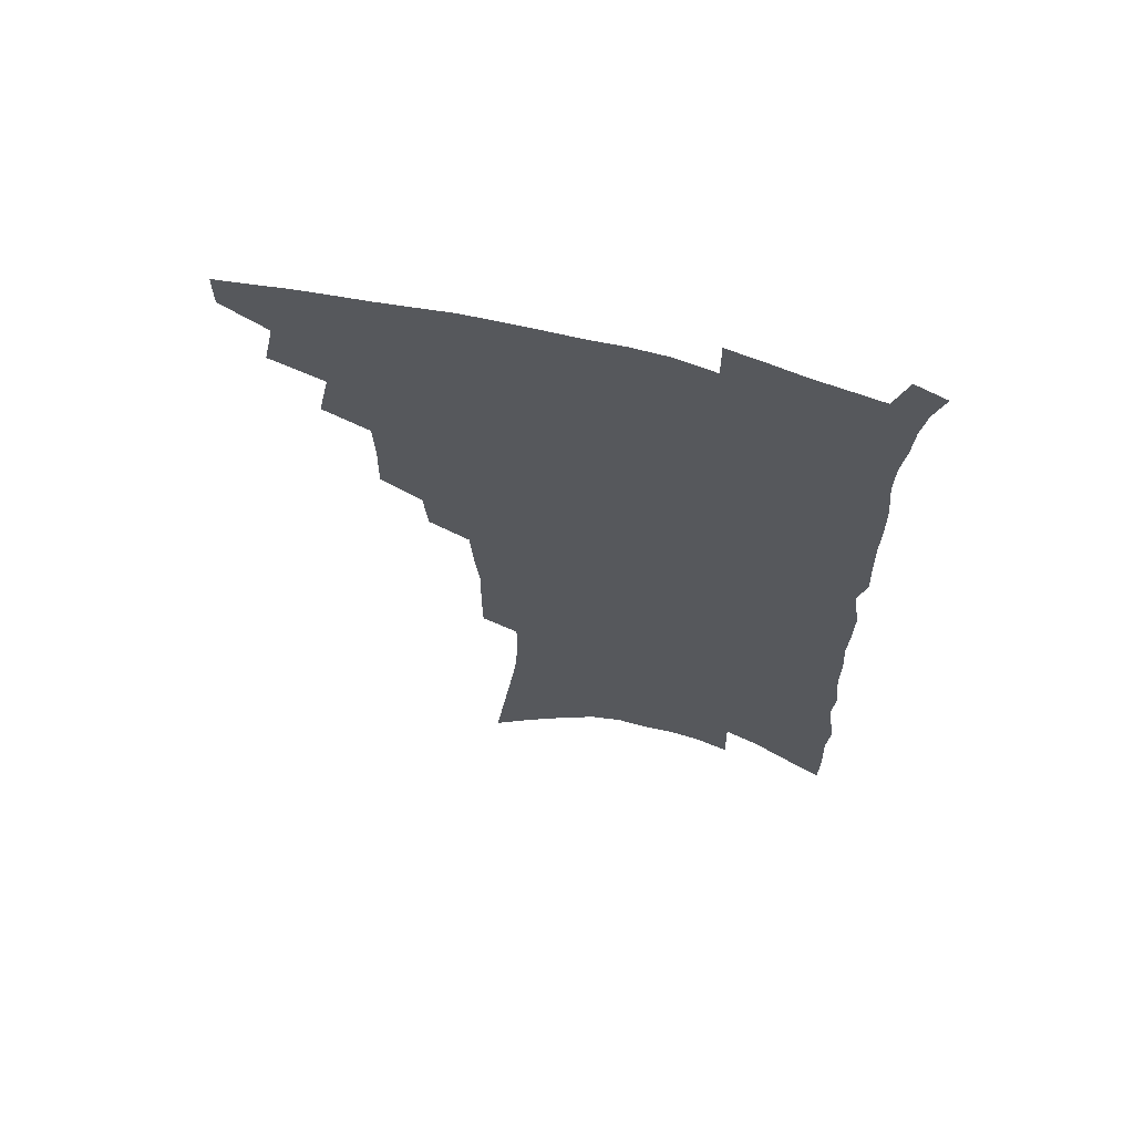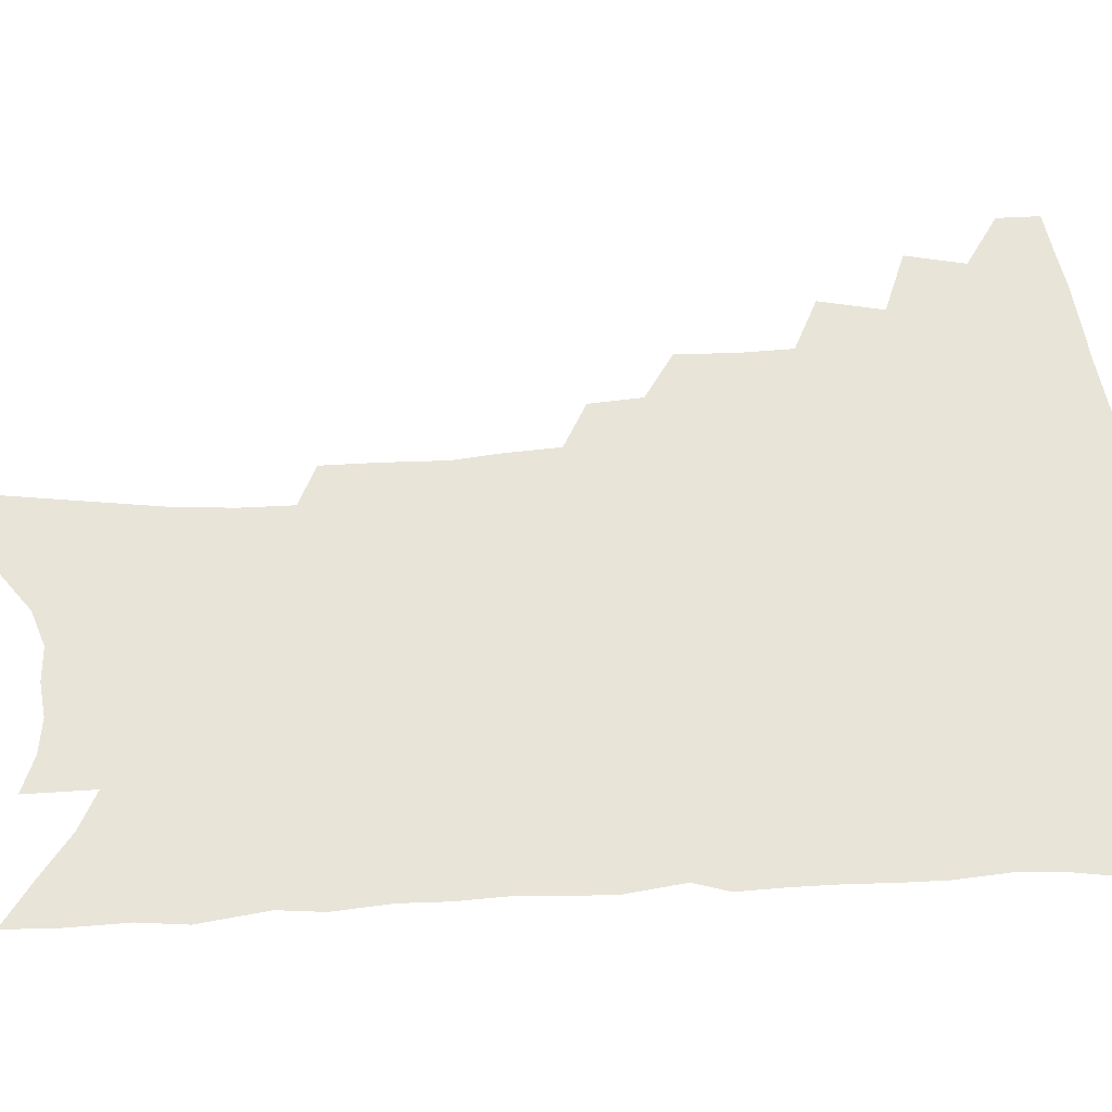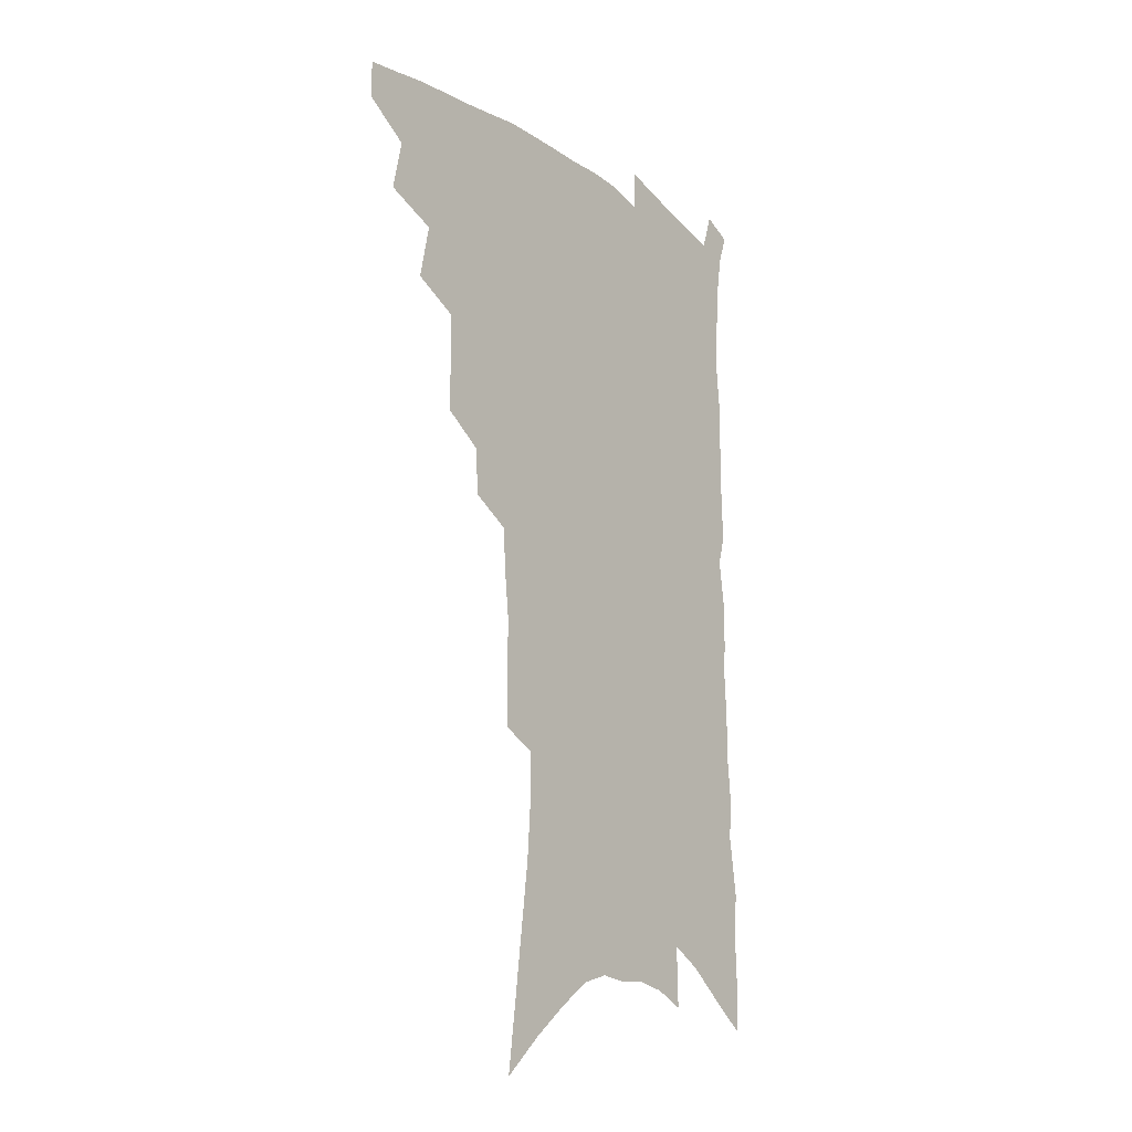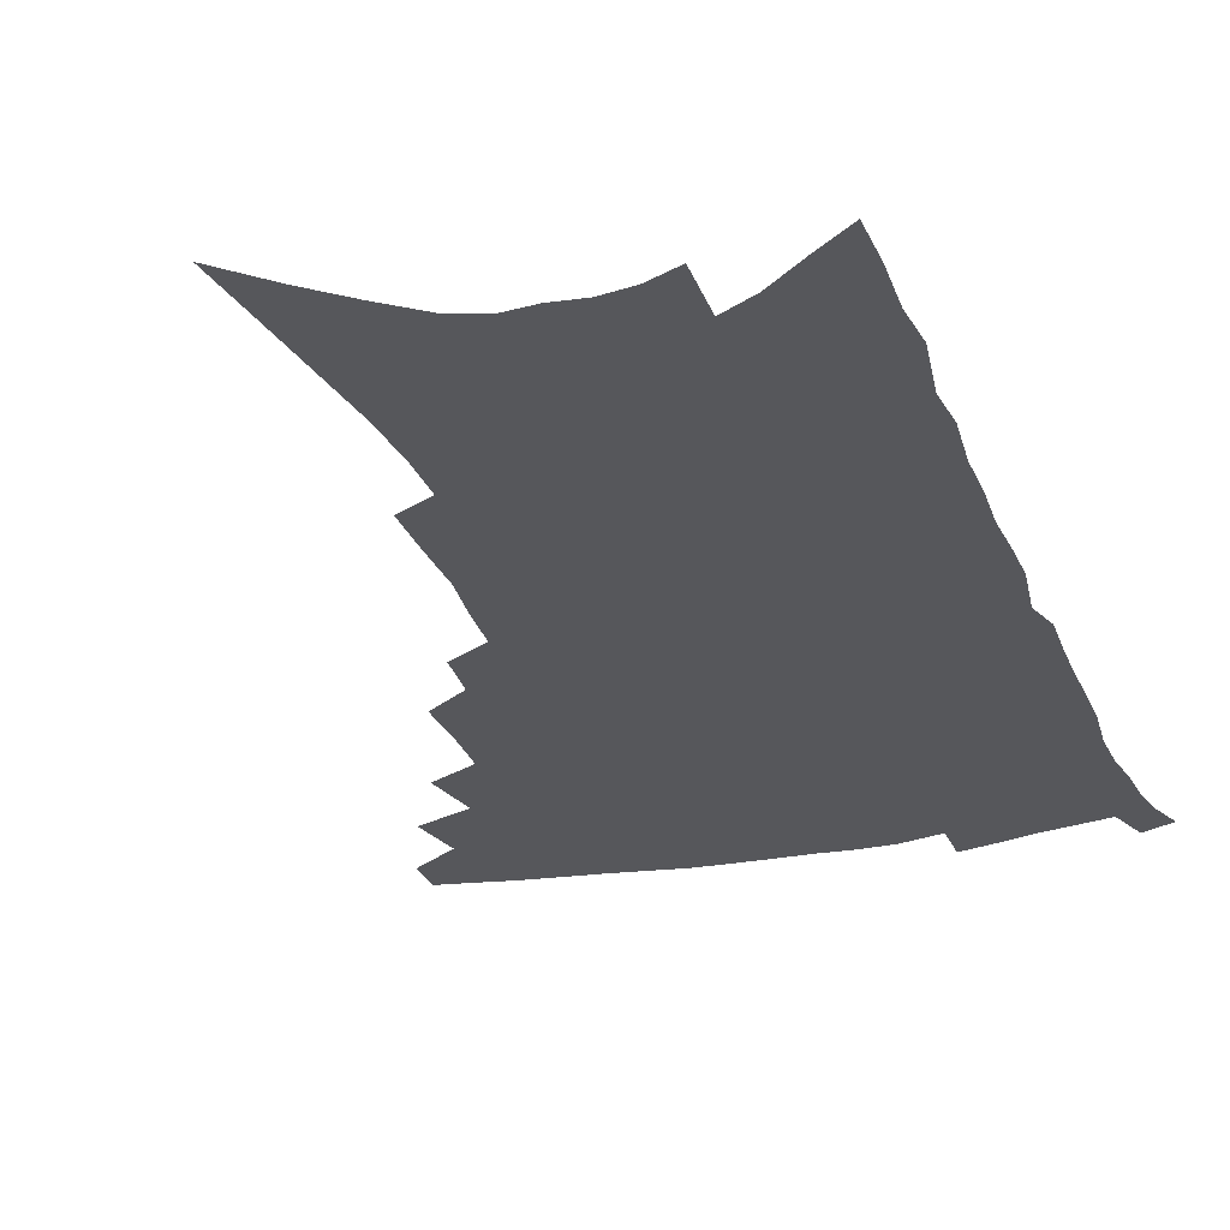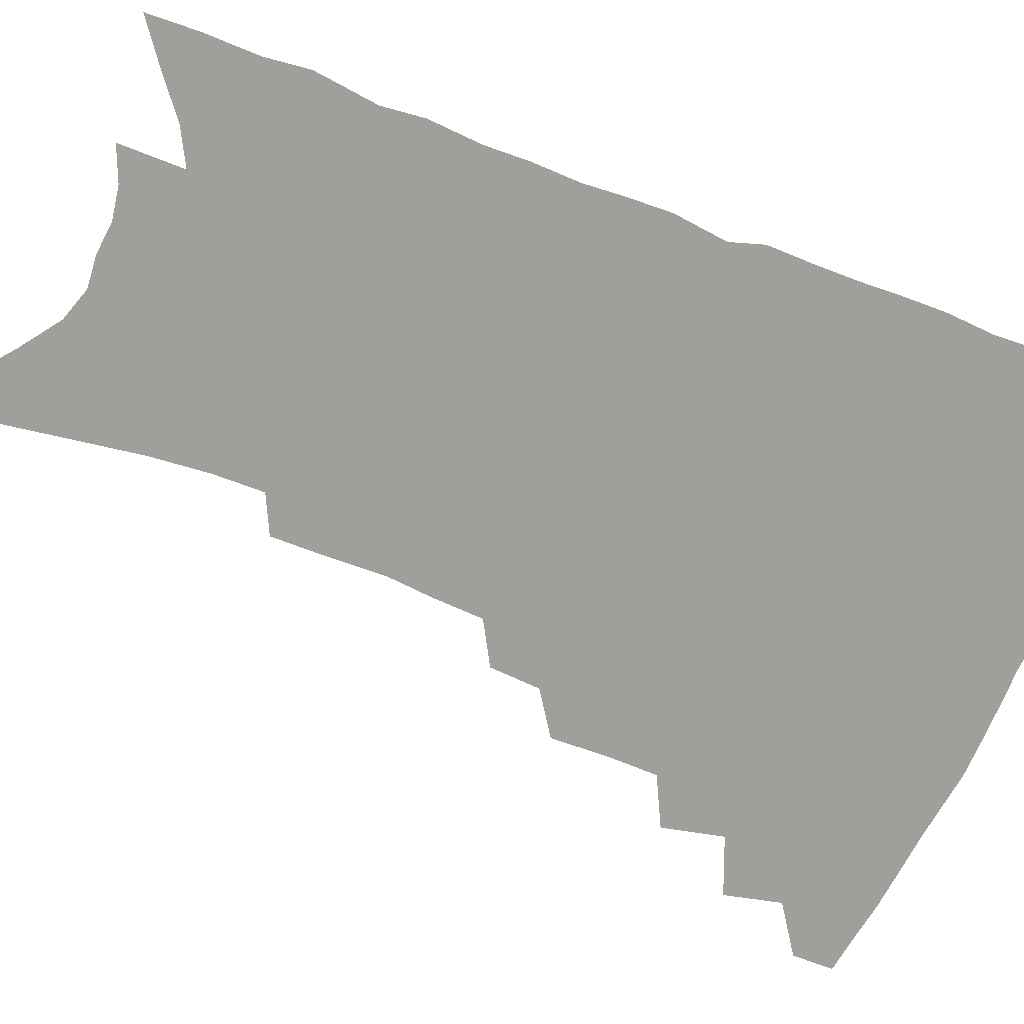
<metadata>
{"format":"obj","ext":"obj","renderer":"f3d","projection":"perspective","resolution":1024,"background":"white","views":[{"elev":66.1,"azim":14.4,"up":"+Y"},{"elev":60.2,"azim":87.3,"up":"+Z"},{"elev":-19.9,"azim":-53.3,"up":"+Y"},{"elev":-27.2,"azim":19.1,"up":"+Z"},{"elev":-71.2,"azim":69.8,"up":"+Z"}]}
</metadata>
<code>
v 476.2 467.4 0
v 476.1 482.1 0
v 489.6 435.9 0
v 493.7 456.1 0
v 492.9 470.5 0
v 490.1 484.6 0
v 506 406.3 0
v 510.3 428.2 0
v 509 443.4 0
v 509.3 459.3 0
v 506.7 473.1 0
v 503.9 487.4 0
v 524.1 359.4 0
v 524.5 380 0
v 523.8 398 0
v 526.8 418.8 0
v 524.9 432.3 0
v 524.4 447.5 0
v 522.9 461.3 0
v 520.7 475.1 0
v 518.1 489.4 0
v 541.3 331.3 0
v 539.8 349.4 0
v 540.2 370.5 0
v 540.5 390.1 0
v 541.1 407.9 0
v 540.1 421.4 0
v 539.6 436.1 0
v 538.4 449.8 0
v 536.7 463.4 0
v 534.5 477.2 0
v 532.2 491.3 0
v 560 247.2 0
v 559.8 266.8 0
v 560 288 0
v 558.2 304.5 0
v 556.8 323.1 0
v 556.1 343 0
v 555.1 360.3 0
v 553.8 376.1 0
v 553 391.1 0
v 553.6 408.8 0
v 554.2 424.9 0
v 553.6 438.8 0
v 552.1 452 0
v 550.2 465.4 0
v 548.2 479.2 0
v 546 493.5 0
v 562.6 123.1 0
v 566 149.8 0
v 569.3 175.5 0
v 572.5 200.9 0
v 574 222.4 0
v 573.9 240.9 0
v 574.3 262.5 0
v 573.5 280.5 0
v 572.3 297.7 0
v 571.2 315.3 0
v 569.9 332.2 0
v 569.4 350.4 0
v 568.3 366.2 0
v 568.5 383.4 0
v 568.2 398.8 0
v 567.9 413.6 0
v 567.6 427.6 0
v 566.8 440.6 0
v 566.3 453.6 0
v 564.4 466.7 0
v 562 480.9 0
v 559.6 495.9 0
v 578.6 138.5 0
v 581.9 165.2 0
v 585.3 192.2 0
v 586.2 212.9 0
v 587.2 234.2 0
v 586.3 250.8 0
v 586.4 271.4 0
v 586 290.4 0
v 585 307.1 0
v 583.9 323.6 0
v 582.7 339.3 0
v 581.8 355.3 0
v 581.4 371.5 0
v 581 386.6 0
v 581 402.3 0
v 580.8 416.3 0
v 580.2 429.2 0
v 579.9 442.2 0
v 579.4 454.8 0
v 577.9 467.8 0
v 575.9 481.8 0
v 573.8 496.7 0
v 593.2 150.8 0
v 595.4 175.2 0
v 598.2 201.9 0
v 598.9 222.8 0
v 598.8 241.4 0
v 598.4 259.5 0
v 597.7 276.6 0
v 597 294.4 0
v 596.4 312.5 0
v 595.3 327.2 0
v 594.7 344 0
v 593.8 358.7 0
v 593.5 374.7 0
v 593.1 389 0
v 593.1 403.9 0
v 593 417.8 0
v 592.9 431.1 0
v 592.4 443.2 0
v 591.8 455.8 0
v 591.2 468.6 0
v 589.9 482.1 0
v 587.8 497.3 0
v 607 161.4 0
v 609.1 186.7 0
v 610 208.6 0
v 610 226.7 0
v 609.7 244.3 0
v 609.1 261.3 0
v 609 282.2 0
v 608.2 298.3 0
v 607.3 314 0
v 606.8 331.7 0
v 606 345.5 0
v 605.3 360 0
v 605.1 375.8 0
v 605.1 391.1 0
v 605 405.3 0
v 605.2 419.1 0
v 604.9 431.1 0
v 604.8 443.8 0
v 604.7 456.5 0
v 604.2 469 0
v 603.6 482 0
v 601.7 497.7 0
v 619.3 165.8 0
v 620.6 190.2 0
v 621.1 211.1 0
v 621.2 231.2 0
v 620.5 246.6 0
v 620.3 266.8 0
v 619.7 283.4 0
v 619.1 300.2 0
v 618.4 317.1 0
v 617.9 332.4 0
v 617.4 347.8 0
v 617 362.8 0
v 616.8 378.5 0
v 616.6 391.9 0
v 616.6 404.5 0
v 617 420.1 0
v 617.2 431.9 0
v 617.5 444.6 0
v 617.3 457 0
v 616.9 469.7 0
v 616.7 482.5 0
v 615.1 498.9 0
v 631 165.1 0
v 631.9 191.2 0
v 632.1 213.6 0
v 631.9 232.6 0
v 631.6 249.9 0
v 631.3 265.4 0
v 630.6 282.7 0
v 630 299.5 0
v 629.4 317 0
v 628.9 334 0
v 628.6 348.2 0
v 628.3 363.7 0
v 628.2 378.1 0
v 628.1 392.6 0
v 628.3 406 0
v 628.5 419.5 0
v 629 431.3 0
v 629.6 445.3 0
v 629.9 457 0
v 630.2 469.4 0
v 630 482.8 0
v 628.8 498.6 0
v 643 166.6 0
v 643.3 191.7 0
v 643.4 209.9 0
v 642.8 231.5 0
v 642.6 248.9 0
v 642.2 265.1 0
v 641.5 283 0
v 640.9 299.8 0
v 640.6 315.5 0
v 639.9 333.1 0
v 639.8 347.2 0
v 639.5 363.2 0
v 639.6 377 0
v 639.5 392 0
v 639.7 405.3 0
v 639.9 419 0
v 640.9 430.5 0
v 641.4 444.2 0
v 642.2 456.6 0
v 642.9 468.9 0
v 643.8 481.6 0
v 644.5 495.2 0
v 644.4 511.4 0
v 655.1 165 0
v 654.9 189 0
v 654.6 209.3 0
v 655.2 224.5 0
v 653.7 247.4 0
v 653 265.4 0
v 652.3 282.7 0
v 651.7 300 0
v 651.7 313.9 0
v 651 331.4 0
v 651.2 345.5 0
v 651.6 359.3 0
v 651.2 375.3 0
v 651 390.2 0
v 651.4 403.6 0
v 651.7 417 0
v 652.7 429.7 0
v 653.2 443.8 0
v 654.3 455.7 0
v 655.4 467.9 0
v 656.7 480.4 0
v 657.7 493.4 0
v 658.2 508.3 0
v 667.5 160.1 0
v 667 183.6 0
v 666.6 204.2 0
v 666.3 223.1 0
v 665.3 243.8 0
v 664.3 263.2 0
v 663.2 281.7 0
v 662.8 297.7 0
v 662.7 312.7 0
v 662.3 328.9 0
v 663.2 342 0
v 663.1 357.4 0
v 663 372.2 0
v 662.7 387.7 0
v 663.1 401.5 0
v 662.9 416.3 0
v 664.7 428 0
v 665.2 441.7 0
v 666.4 454.2 0
v 667.7 466.5 0
v 669.2 479 0
v 670.8 491.1 0
v 672.1 504.7 0
v 680 177.1 0
v 679.1 198.5 0
v 677.9 220 0
v 678 237.1 0
v 677.4 255.3 0
v 676.6 273.3 0
v 675.5 291.2 0
v 674.8 307.9 0
v 675.3 322.4 0
v 676 336.5 0
v 675.3 353 0
v 675.2 368.4 0
v 675.6 382.7 0
v 675.9 397.2 0
v 676.9 410.7 0
v 676.9 425.3 0
v 678 438.5 0
v 678.4 452.7 0
v 679.8 465.2 0
v 681.3 477.4 0
v 683.2 489.7 0
v 685 502.3 0
v 694.6 166.1 0
v 693.1 188.9 0
v 693.1 207.6 0
v 691.3 229.1 0
v 691 246.7 0
v 690.2 264.8 0
v 689.9 281.6 0
v 688.6 299.5 0
v 689.1 314.6 0
v 689.4 329.7 0
v 688.4 346.8 0
v 688.1 362.6 0
v 689.2 376.4 0
v 690.3 390.3 0
v 690.3 405.5 0
v 689.2 421.9 0
v 690.8 434.9 0
v 691.7 448.7 0
v 692.3 462.6 0
v 693.7 475.3 0
v 695.6 487.7 0
v 697.7 500 0
v 702.7 515.3 0
v 709.3 155.8 0
v 709.7 174.4 0
v 709 194.5 0
v 710.5 210.8 0
v 707.1 234 0
v 708.4 249.2 0
v 706.7 268.4 0
v 706.9 284.6 0
v 706 301.9 0
v 706.7 316.9 0
v 707 332.6 0
v 704.2 352.2 0
v 707.7 364.1 0
v 707 380.3 0
v 706.8 396 0
v 707.1 411.3 0
v 707 426.6 0
v 705.4 444.1 0
v 705.8 458.6 0
v 707.6 471.4 0
v 708.5 485.2 0
v 710.6 497.6 0
v 714.9 510 0
f 4 5 1
f 1 5 2
f 5 6 2
f 8 9 3
f 3 9 4
f 9 10 4
f 4 10 5
f 10 11 5
f 5 11 6
f 11 12 6
f 15 16 7
f 7 16 8
f 16 17 8
f 8 17 9
f 17 18 9
f 9 18 10
f 18 19 10
f 10 19 11
f 19 20 11
f 11 20 12
f 20 21 12
f 23 24 13
f 13 24 14
f 24 25 14
f 14 25 15
f 25 26 15
f 15 26 16
f 26 27 16
f 16 27 17
f 27 28 17
f 17 28 18
f 28 29 18
f 18 29 19
f 29 30 19
f 19 30 20
f 30 31 20
f 20 31 21
f 31 32 21
f 37 38 22
f 22 38 23
f 38 39 23
f 23 39 24
f 39 40 24
f 24 40 25
f 40 41 25
f 25 41 26
f 41 42 26
f 26 42 27
f 42 43 27
f 27 43 28
f 43 44 28
f 28 44 29
f 44 45 29
f 29 45 30
f 45 46 30
f 30 46 31
f 46 47 31
f 31 47 32
f 47 48 32
f 54 55 33
f 33 55 34
f 55 56 34
f 34 56 35
f 56 57 35
f 35 57 36
f 57 58 36
f 36 58 37
f 58 59 37
f 37 59 38
f 59 60 38
f 38 60 39
f 60 61 39
f 39 61 40
f 61 62 40
f 40 62 41
f 62 63 41
f 41 63 42
f 63 64 42
f 42 64 43
f 64 65 43
f 43 65 44
f 65 66 44
f 44 66 45
f 66 67 45
f 45 67 46
f 67 68 46
f 46 68 47
f 68 69 47
f 47 69 48
f 69 70 48
f 49 71 50
f 71 72 50
f 50 72 51
f 72 73 51
f 51 73 52
f 73 74 52
f 52 74 53
f 74 75 53
f 53 75 54
f 75 76 54
f 54 76 55
f 76 77 55
f 55 77 56
f 77 78 56
f 56 78 57
f 78 79 57
f 57 79 58
f 79 80 58
f 58 80 59
f 80 81 59
f 59 81 60
f 81 82 60
f 60 82 61
f 82 83 61
f 61 83 62
f 83 84 62
f 62 84 63
f 84 85 63
f 63 85 64
f 85 86 64
f 64 86 65
f 86 87 65
f 65 87 66
f 87 88 66
f 66 88 67
f 88 89 67
f 67 89 68
f 89 90 68
f 68 90 69
f 90 91 69
f 69 91 70
f 91 92 70
f 71 93 72
f 93 94 72
f 72 94 73
f 94 95 73
f 73 95 74
f 95 96 74
f 74 96 75
f 96 97 75
f 75 97 76
f 97 98 76
f 76 98 77
f 98 99 77
f 77 99 78
f 99 100 78
f 78 100 79
f 100 101 79
f 79 101 80
f 101 102 80
f 80 102 81
f 102 103 81
f 81 103 82
f 103 104 82
f 82 104 83
f 104 105 83
f 83 105 84
f 105 106 84
f 84 106 85
f 106 107 85
f 85 107 86
f 107 108 86
f 86 108 87
f 108 109 87
f 87 109 88
f 109 110 88
f 88 110 89
f 110 111 89
f 89 111 90
f 111 112 90
f 90 112 91
f 112 113 91
f 91 113 92
f 113 114 92
f 93 115 94
f 115 116 94
f 94 116 95
f 116 117 95
f 95 117 96
f 117 118 96
f 96 118 97
f 118 119 97
f 97 119 98
f 119 120 98
f 98 120 99
f 120 121 99
f 99 121 100
f 121 122 100
f 100 122 101
f 122 123 101
f 101 123 102
f 123 124 102
f 102 124 103
f 124 125 103
f 103 125 104
f 125 126 104
f 104 126 105
f 126 127 105
f 105 127 106
f 127 128 106
f 106 128 107
f 128 129 107
f 107 129 108
f 129 130 108
f 108 130 109
f 130 131 109
f 109 131 110
f 131 132 110
f 110 132 111
f 132 133 111
f 111 133 112
f 133 134 112
f 112 134 113
f 134 135 113
f 113 135 114
f 135 136 114
f 115 137 116
f 137 138 116
f 116 138 117
f 138 139 117
f 117 139 118
f 139 140 118
f 118 140 119
f 140 141 119
f 119 141 120
f 141 142 120
f 120 142 121
f 142 143 121
f 121 143 122
f 143 144 122
f 122 144 123
f 144 145 123
f 123 145 124
f 145 146 124
f 124 146 125
f 146 147 125
f 125 147 126
f 147 148 126
f 126 148 127
f 148 149 127
f 127 149 128
f 149 150 128
f 128 150 129
f 150 151 129
f 129 151 130
f 151 152 130
f 130 152 131
f 152 153 131
f 131 153 132
f 153 154 132
f 132 154 133
f 154 155 133
f 133 155 134
f 155 156 134
f 134 156 135
f 156 157 135
f 135 157 136
f 157 158 136
f 137 159 138
f 159 160 138
f 138 160 139
f 160 161 139
f 139 161 140
f 161 162 140
f 140 162 141
f 162 163 141
f 141 163 142
f 163 164 142
f 142 164 143
f 164 165 143
f 143 165 144
f 165 166 144
f 144 166 145
f 166 167 145
f 145 167 146
f 167 168 146
f 146 168 147
f 168 169 147
f 147 169 148
f 169 170 148
f 148 170 149
f 170 171 149
f 149 171 150
f 171 172 150
f 150 172 151
f 172 173 151
f 151 173 152
f 173 174 152
f 152 174 153
f 174 175 153
f 153 175 154
f 175 176 154
f 154 176 155
f 176 177 155
f 155 177 156
f 177 178 156
f 156 178 157
f 178 179 157
f 157 179 158
f 179 180 158
f 159 181 160
f 181 182 160
f 160 182 161
f 182 183 161
f 161 183 162
f 183 184 162
f 162 184 163
f 184 185 163
f 163 185 164
f 185 186 164
f 164 186 165
f 186 187 165
f 165 187 166
f 187 188 166
f 166 188 167
f 188 189 167
f 167 189 168
f 189 190 168
f 168 190 169
f 190 191 169
f 169 191 170
f 191 192 170
f 170 192 171
f 192 193 171
f 171 193 172
f 193 194 172
f 172 194 173
f 194 195 173
f 173 195 174
f 195 196 174
f 174 196 175
f 196 197 175
f 175 197 176
f 197 198 176
f 176 198 177
f 198 199 177
f 177 199 178
f 199 200 178
f 178 200 179
f 200 201 179
f 179 201 180
f 201 202 180
f 181 204 182
f 204 205 182
f 182 205 183
f 205 206 183
f 183 206 184
f 206 207 184
f 184 207 185
f 207 208 185
f 185 208 186
f 208 209 186
f 186 209 187
f 209 210 187
f 187 210 188
f 210 211 188
f 188 211 189
f 211 212 189
f 189 212 190
f 212 213 190
f 190 213 191
f 213 214 191
f 191 214 192
f 214 215 192
f 192 215 193
f 215 216 193
f 193 216 194
f 216 217 194
f 194 217 195
f 217 218 195
f 195 218 196
f 218 219 196
f 196 219 197
f 219 220 197
f 197 220 198
f 220 221 198
f 198 221 199
f 221 222 199
f 199 222 200
f 222 223 200
f 200 223 201
f 223 224 201
f 201 224 202
f 224 225 202
f 202 225 203
f 225 226 203
f 204 227 205
f 227 228 205
f 205 228 206
f 228 229 206
f 206 229 207
f 229 230 207
f 207 230 208
f 230 231 208
f 208 231 209
f 231 232 209
f 209 232 210
f 232 233 210
f 210 233 211
f 233 234 211
f 211 234 212
f 234 235 212
f 212 235 213
f 235 236 213
f 213 236 214
f 236 237 214
f 214 237 215
f 237 238 215
f 215 238 216
f 238 239 216
f 216 239 217
f 239 240 217
f 217 240 218
f 240 241 218
f 218 241 219
f 241 242 219
f 219 242 220
f 242 243 220
f 220 243 221
f 243 244 221
f 221 244 222
f 244 245 222
f 222 245 223
f 245 246 223
f 223 246 224
f 246 247 224
f 224 247 225
f 247 248 225
f 225 248 226
f 248 249 226
f 228 250 229
f 250 251 229
f 229 251 230
f 251 252 230
f 230 252 231
f 252 253 231
f 231 253 232
f 253 254 232
f 232 254 233
f 254 255 233
f 233 255 234
f 255 256 234
f 234 256 235
f 256 257 235
f 235 257 236
f 257 258 236
f 236 258 237
f 258 259 237
f 237 259 238
f 259 260 238
f 238 260 239
f 260 261 239
f 239 261 240
f 261 262 240
f 240 262 241
f 262 263 241
f 241 263 242
f 263 264 242
f 242 264 243
f 264 265 243
f 243 265 244
f 265 266 244
f 244 266 245
f 266 267 245
f 245 267 246
f 267 268 246
f 246 268 247
f 268 269 247
f 247 269 248
f 269 270 248
f 248 270 249
f 270 271 249
f 250 272 251
f 272 273 251
f 251 273 252
f 273 274 252
f 252 274 253
f 274 275 253
f 253 275 254
f 275 276 254
f 254 276 255
f 276 277 255
f 255 277 256
f 277 278 256
f 256 278 257
f 278 279 257
f 257 279 258
f 279 280 258
f 258 280 259
f 280 281 259
f 259 281 260
f 281 282 260
f 260 282 261
f 282 283 261
f 261 283 262
f 283 284 262
f 262 284 263
f 284 285 263
f 263 285 264
f 285 286 264
f 264 286 265
f 286 287 265
f 265 287 266
f 287 288 266
f 266 288 267
f 288 289 267
f 267 289 268
f 289 290 268
f 268 290 269
f 290 291 269
f 269 291 270
f 291 292 270
f 270 292 271
f 292 293 271
f 272 295 273
f 295 296 273
f 273 296 274
f 296 297 274
f 274 297 275
f 297 298 275
f 275 298 276
f 298 299 276
f 276 299 277
f 299 300 277
f 277 300 278
f 300 301 278
f 278 301 279
f 301 302 279
f 279 302 280
f 302 303 280
f 280 303 281
f 303 304 281
f 281 304 282
f 304 305 282
f 282 305 283
f 305 306 283
f 283 306 284
f 306 307 284
f 284 307 285
f 307 308 285
f 285 308 286
f 308 309 286
f 286 309 287
f 309 310 287
f 287 310 288
f 310 311 288
f 288 311 289
f 311 312 289
f 289 312 290
f 312 313 290
f 290 313 291
f 313 314 291
f 291 314 292
f 314 315 292
f 292 315 293
f 315 316 293
f 293 316 294
f 316 317 294

</code>
